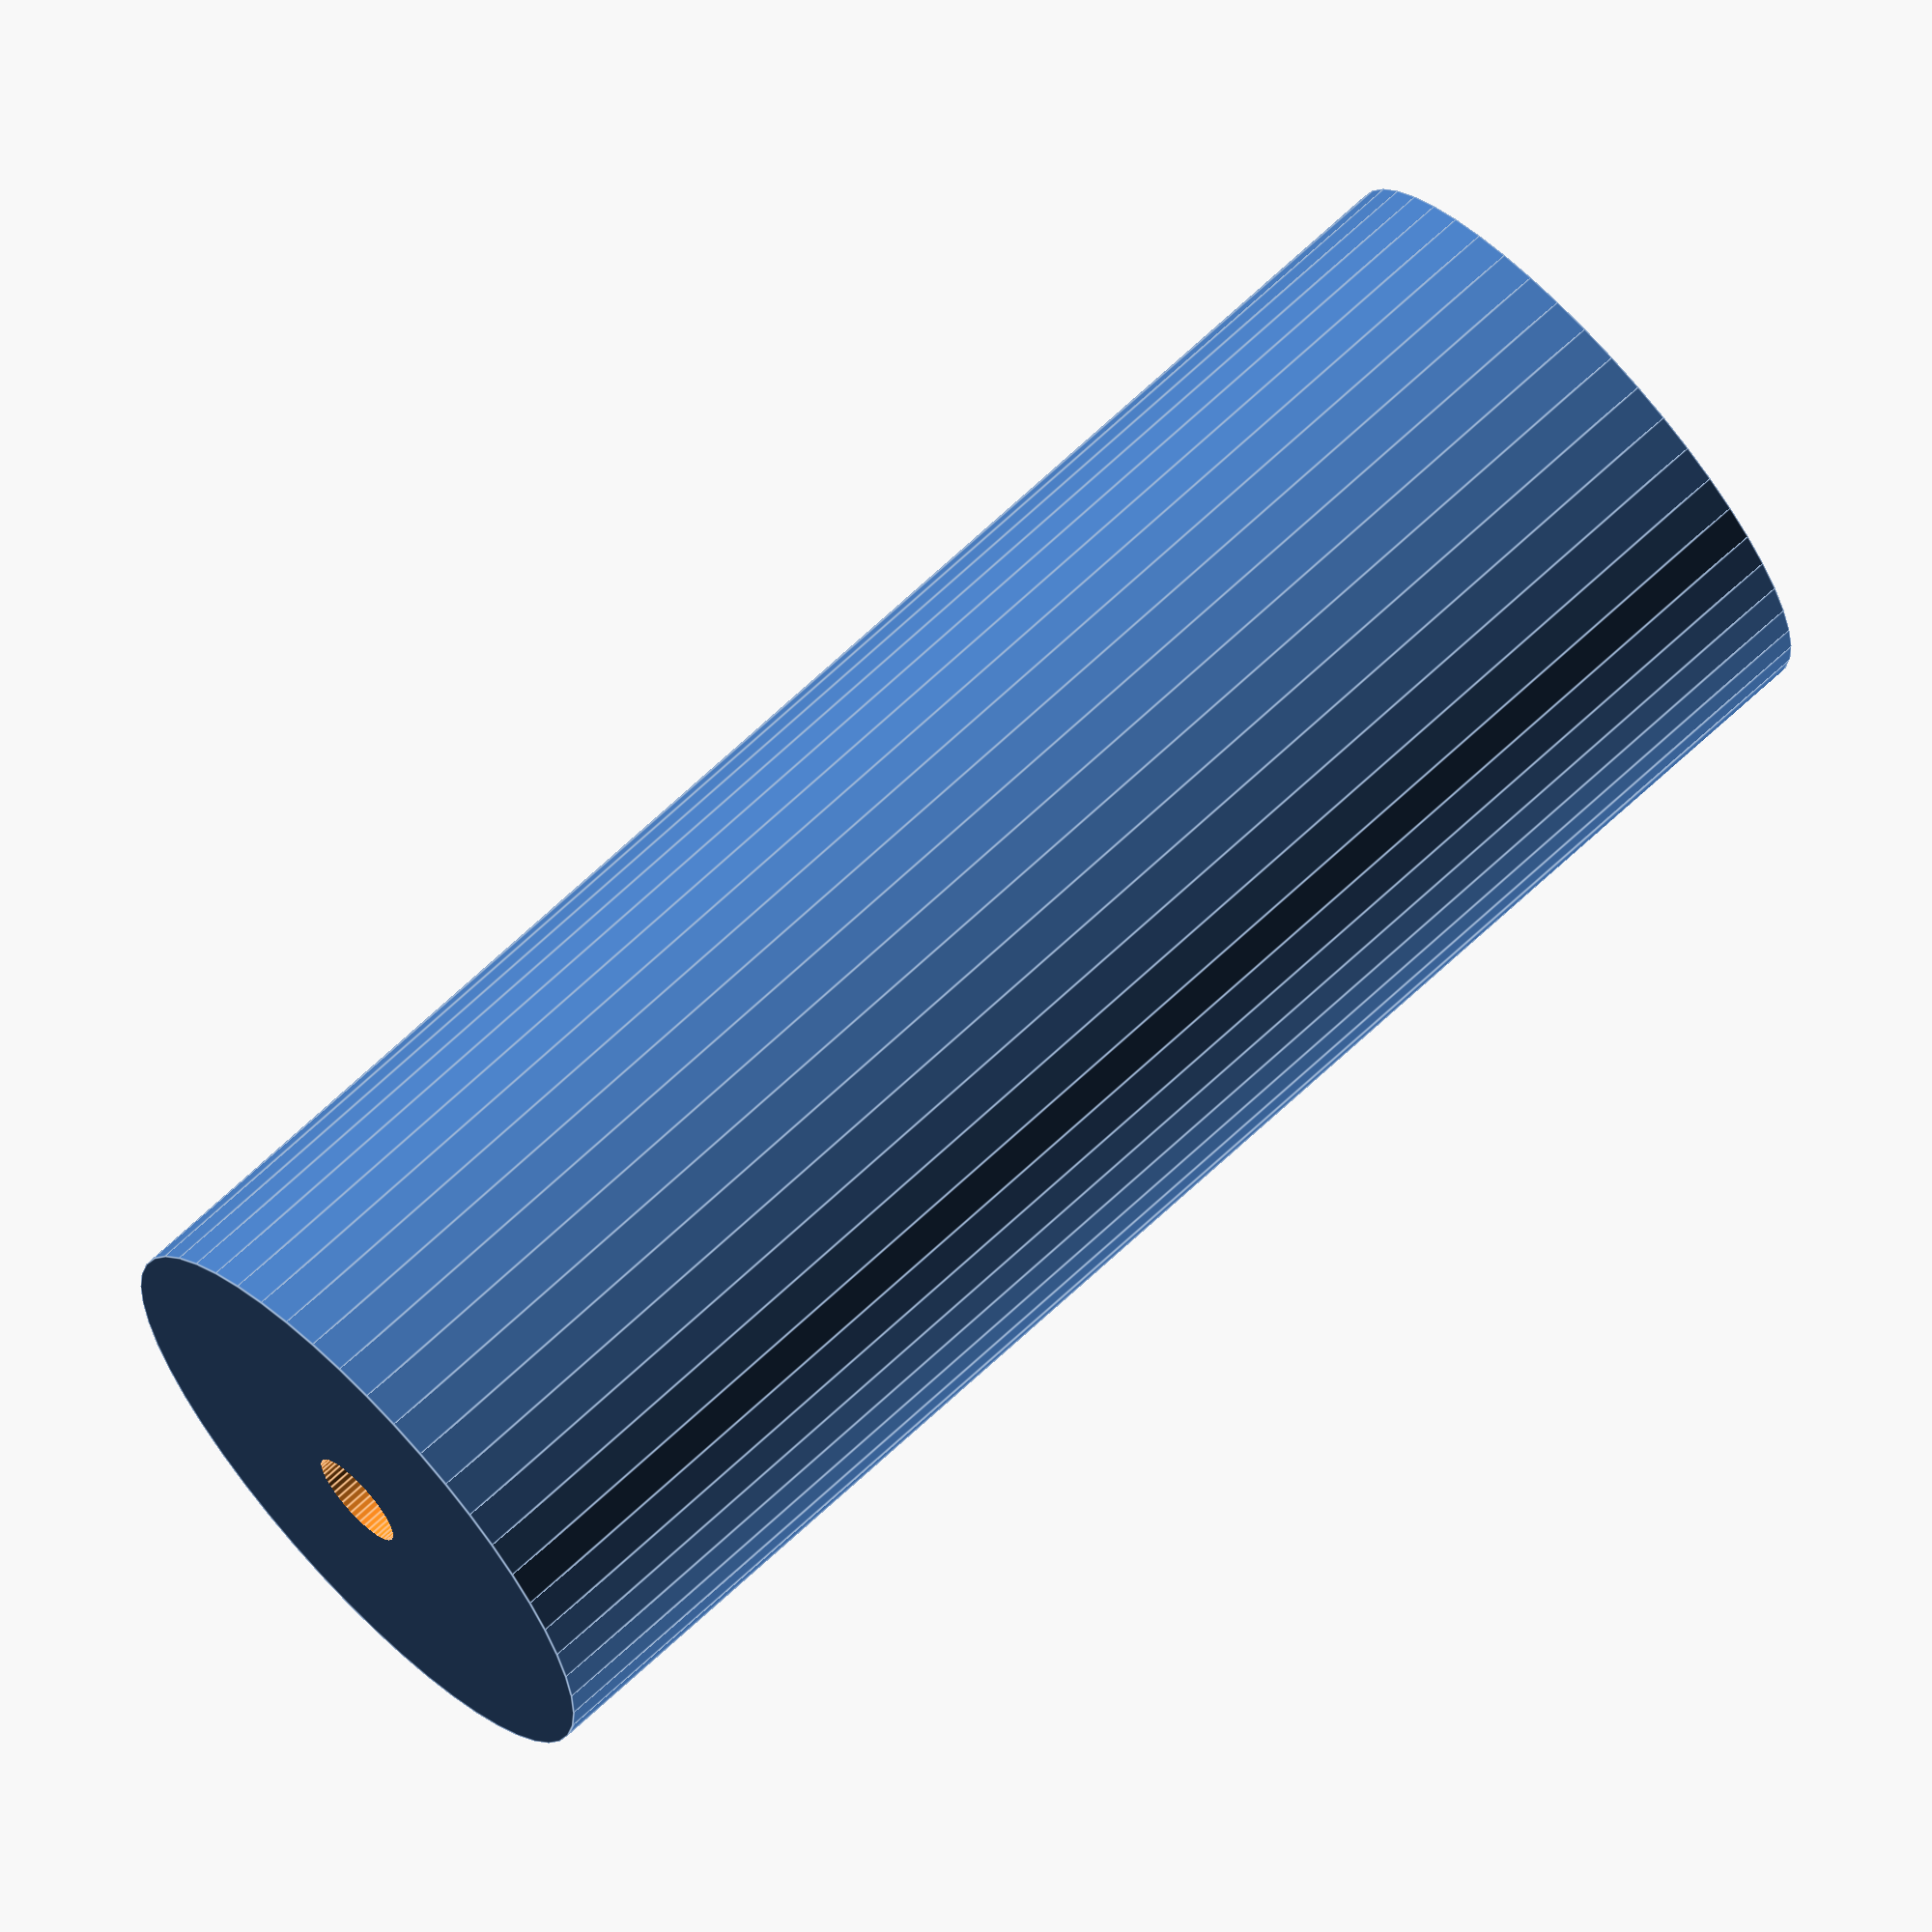
<openscad>
$fn = 50;


difference() {
	union() {
		translate(v = [0, 0, -47.5000000000]) {
			cylinder(h = 95, r = 18.0000000000);
		}
	}
	union() {
		translate(v = [0, 0, -100.0000000000]) {
			cylinder(h = 200, r = 3.0000000000);
		}
	}
}
</openscad>
<views>
elev=111.0 azim=150.2 roll=133.2 proj=o view=edges
</views>
